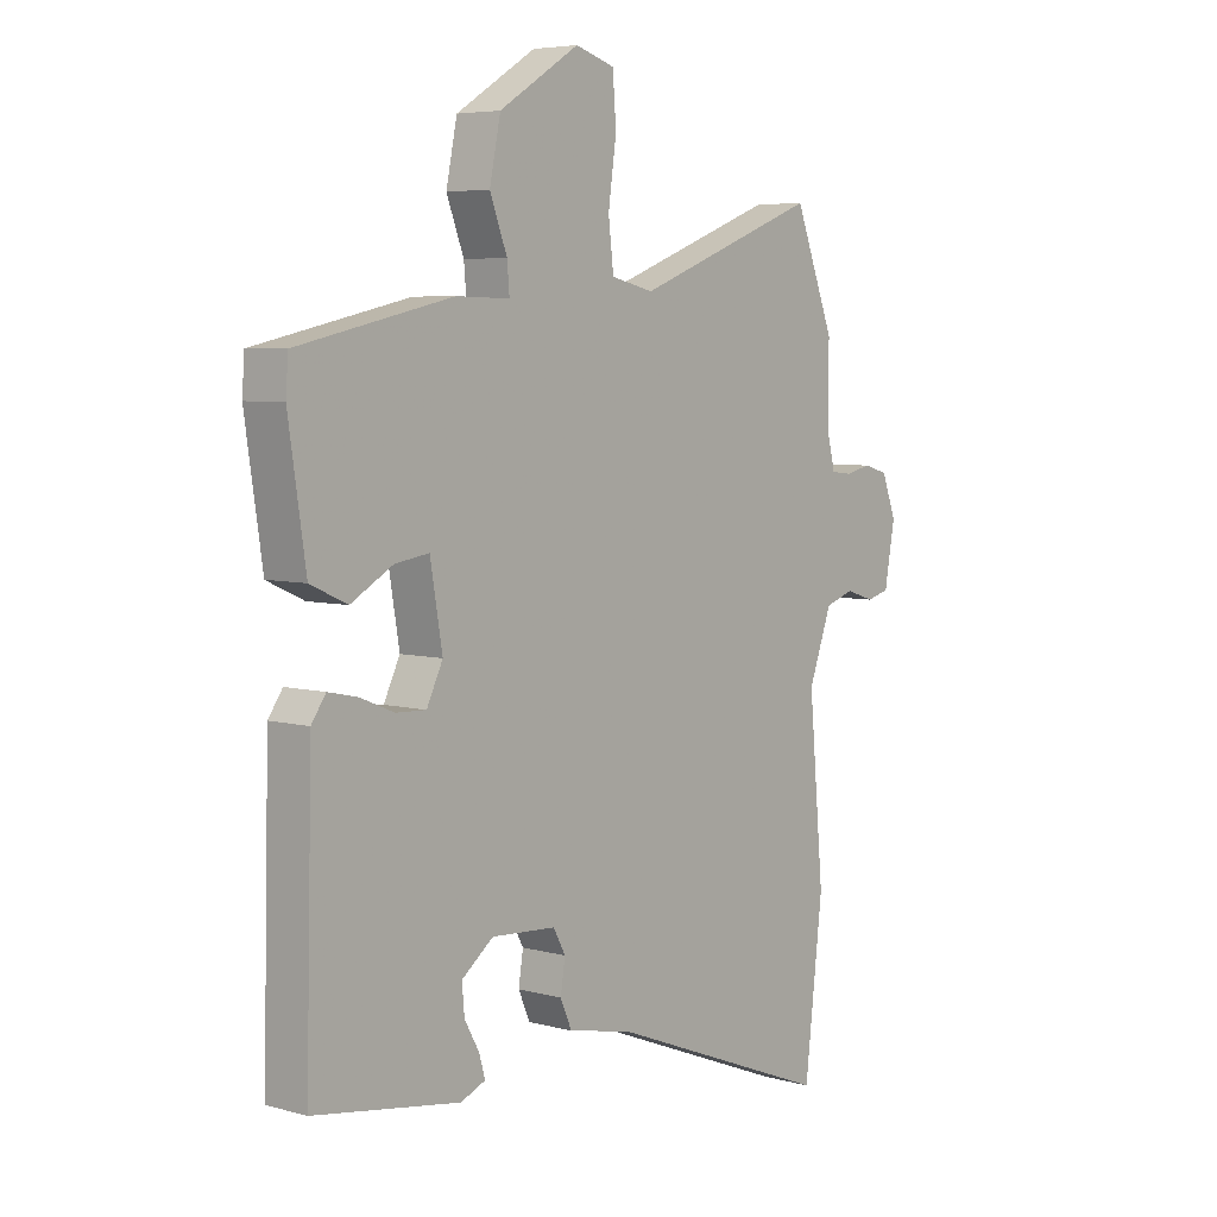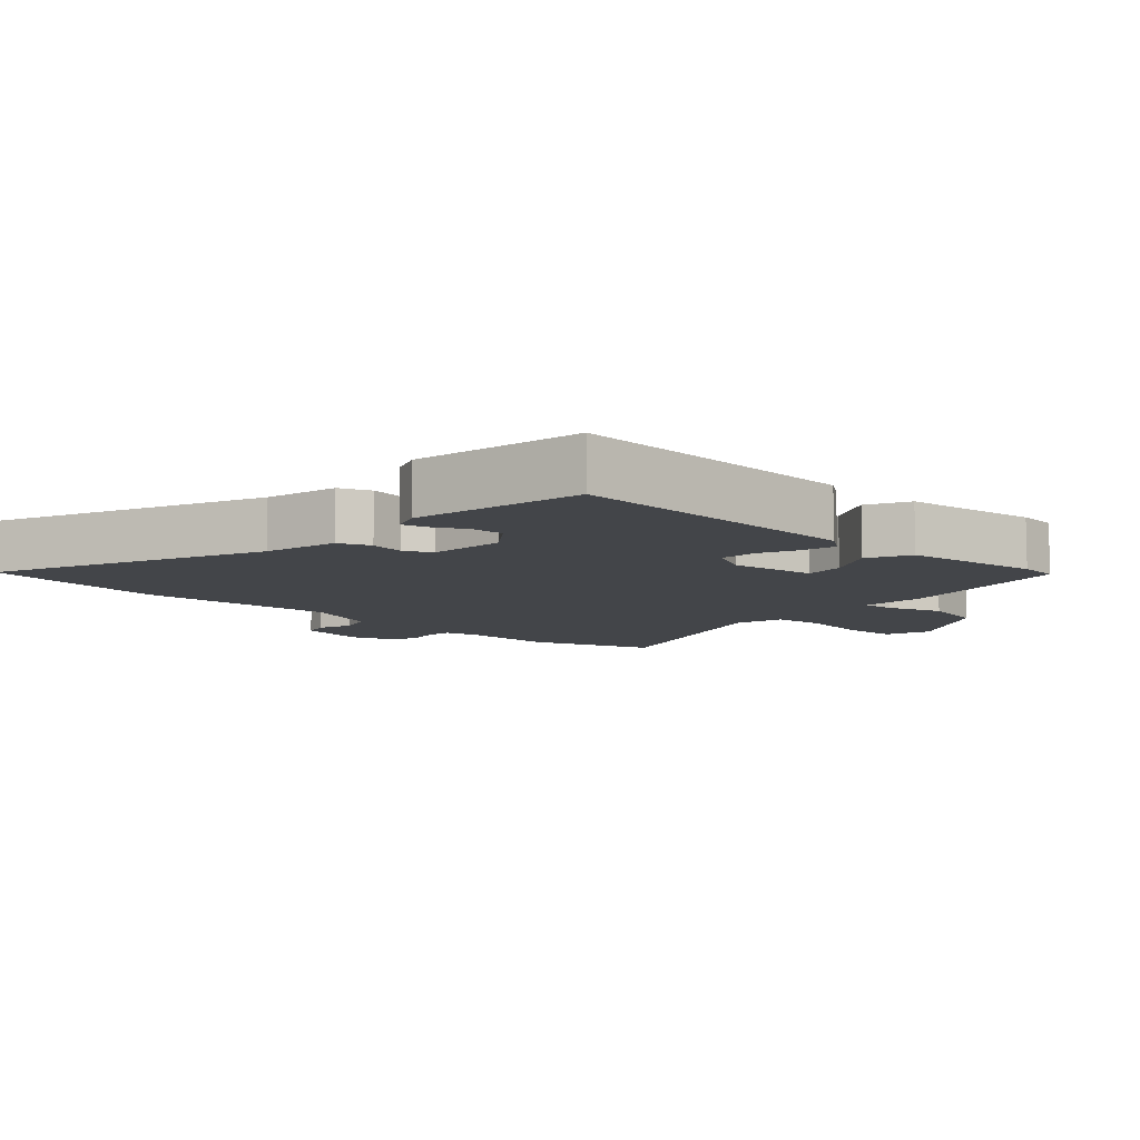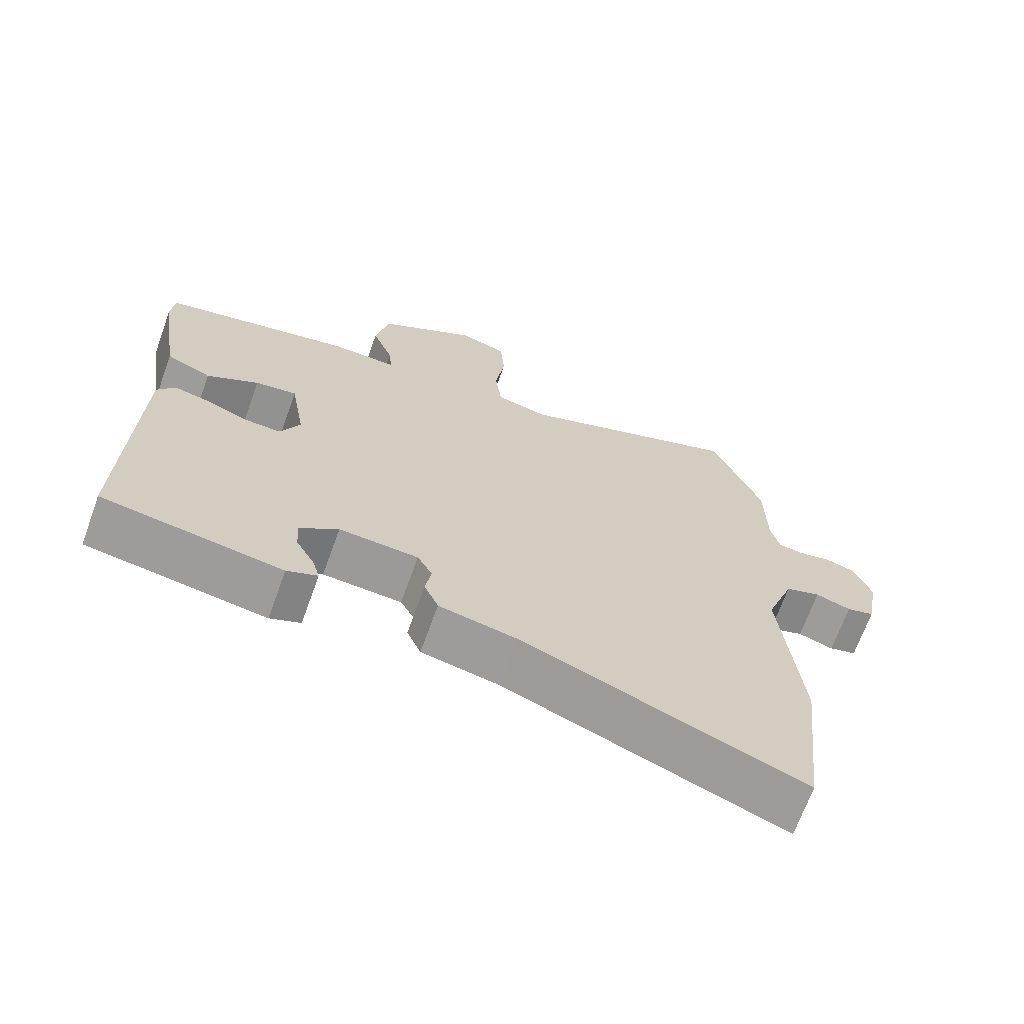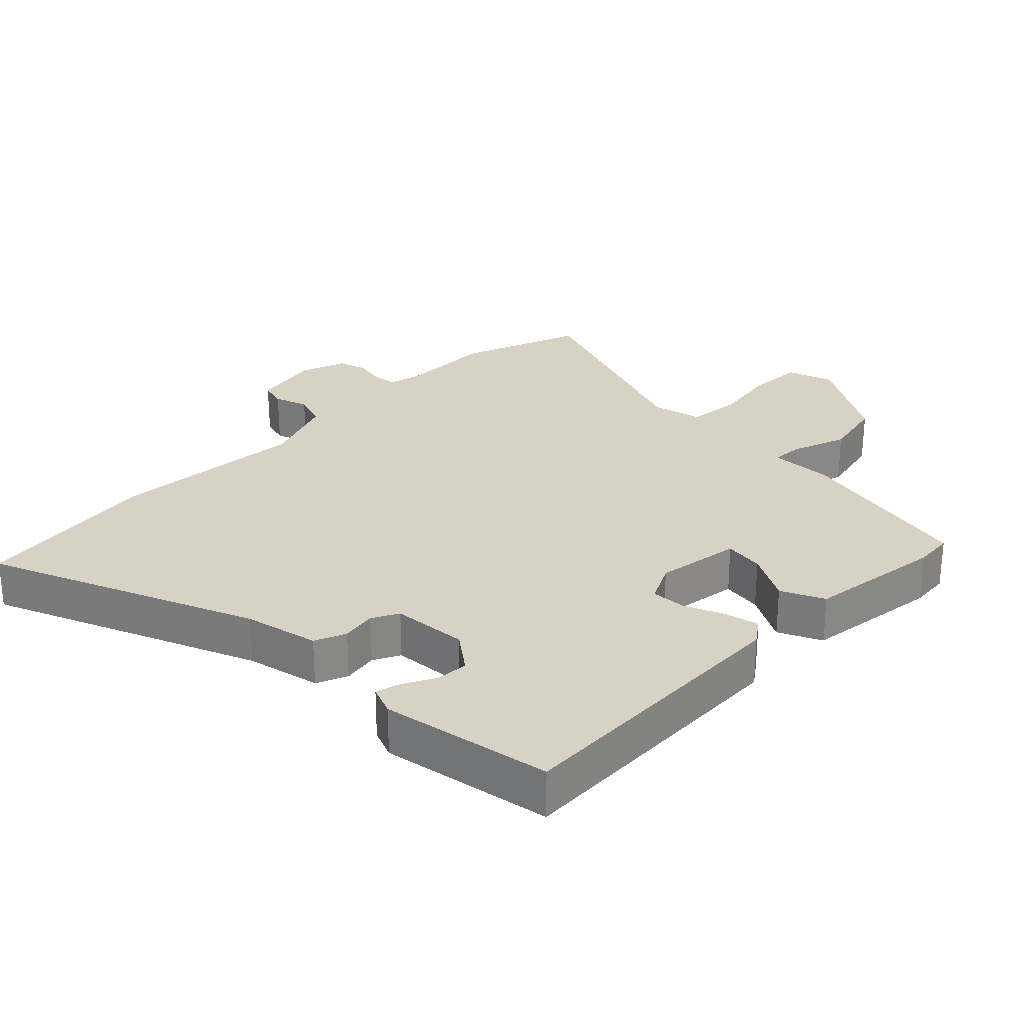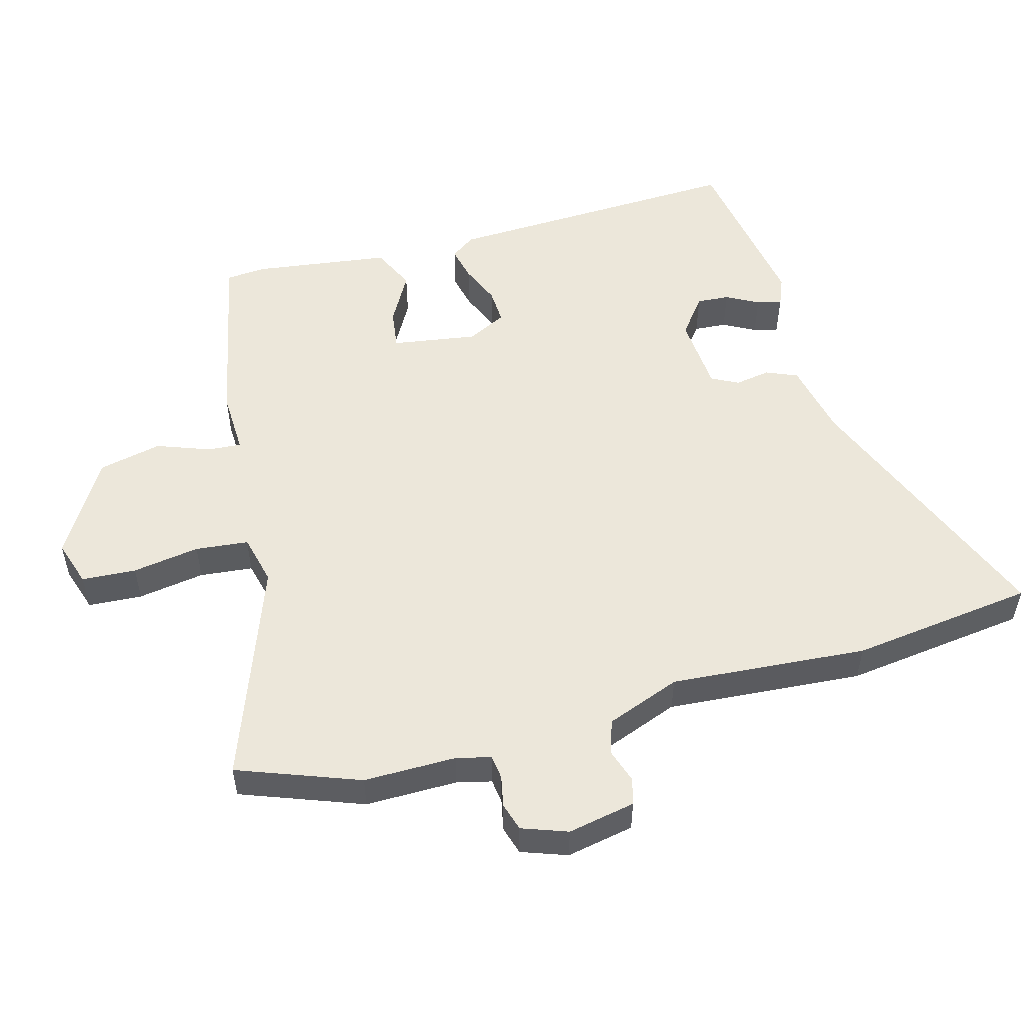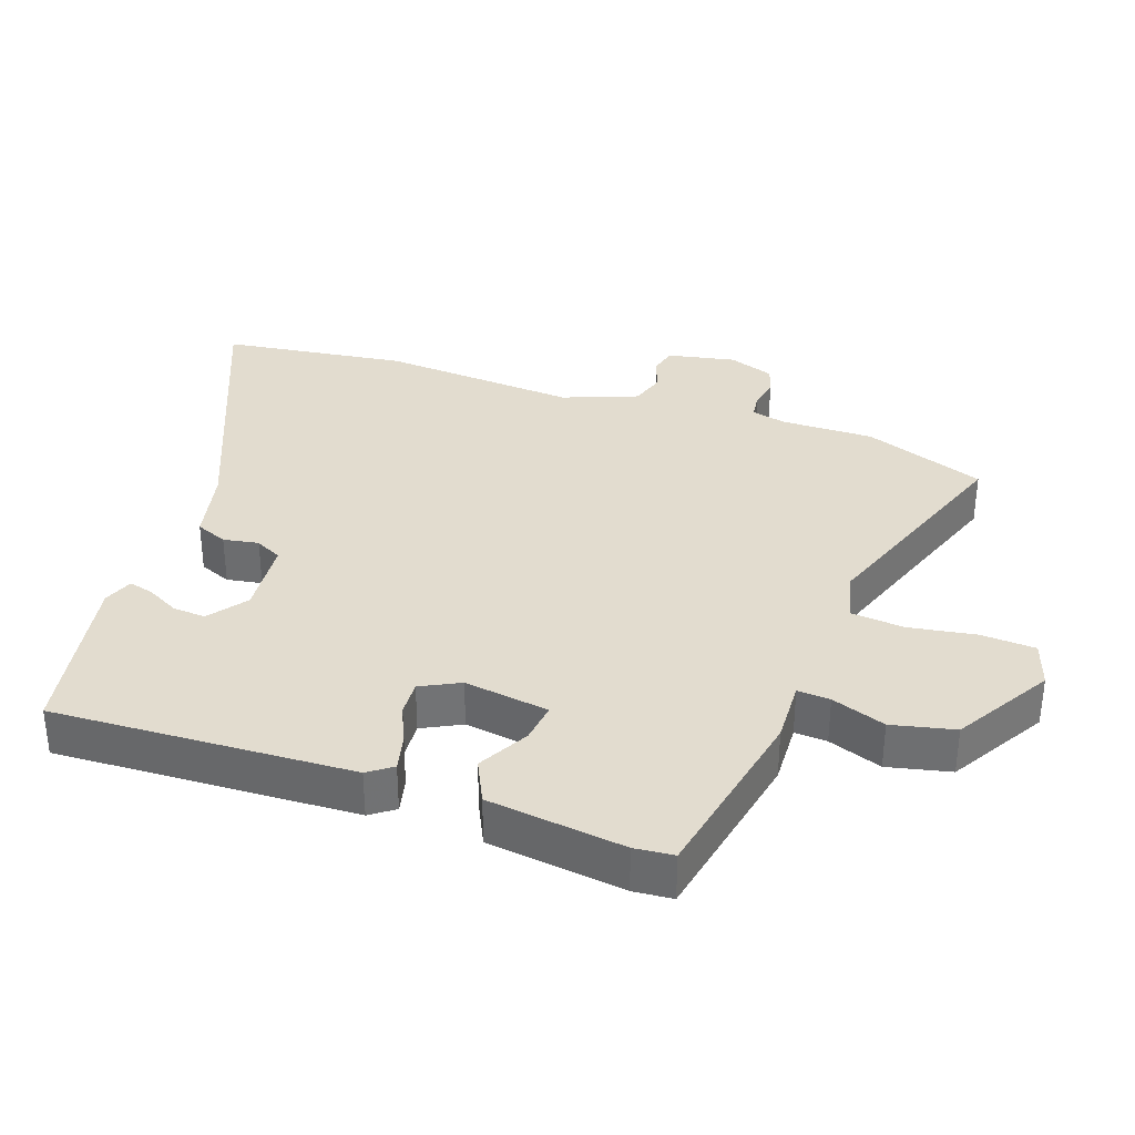
<metadata>
{"format":"obj","ext":"obj","renderer":"f3d","projection":"perspective","resolution":1024,"background":"white","views":[{"elev":5.6,"azim":-50.1,"up":"+Z"},{"elev":-8.8,"azim":-134.2,"up":"+Y"},{"elev":-68.8,"azim":-19.9,"up":"+Z"},{"elev":27.7,"azim":-136.1,"up":"+Y"},{"elev":53.1,"azim":73.9,"up":"+Y"},{"elev":34.6,"azim":-71.9,"up":"+Y"}]}
</metadata>
<code>
v -0.49 0.07 0.416
v -0.221 0.07 0.476
v -0.128 0.07 0.474
v -0.132 0.07 0.522
v -0.162 0.07 0.601
v -0.143 0.07 0.694
v -0.004 0.07 0.781
v 0.064 0.07 0.76
v 0.07 0.07 0.68
v 0.056 0.07 0.581
v 0.065 0.07 0.503
v 0.139 0.07 0.486
v 0.458 0.07 0.608
v 0.527 0.07 0.43
v 0.528 0.07 0.294
v 0.541 0.07 0.243
v 0.577 0.07 0.239
v 0.622 0.07 0.249
v 0.664 0.07 0.237
v 0.689 0.07 0.17
v 0.671 0.07 0.07
v 0.632 0.07 0.059
v 0.582 0.07 0.075
v 0.532 0.07 0.058
v 0.492 0.07 -0.052
v 0.518 0.07 -0.341
v 0.487 0.07 -0.612
v 0.093 0.07 -0.458
v -0.017 0.07 -0.436
v -0.037 0.07 -0.39
v -0.029 0.07 -0.338
v -0.05 0.07 -0.299
v -0.162 0.07 -0.292
v -0.217 0.07 -0.335
v -0.213 0.07 -0.383
v -0.187 0.07 -0.43
v -0.177 0.07 -0.466
v -0.22 0.07 -0.484
v -0.473 0.07 -0.445
v -0.462 0.07 -0.003
v -0.437 0.07 0.033
v -0.386 0.07 0.022
v -0.327 0.07 -0.002
v -0.275 0.07 -0.004
v -0.247 0.07 0.054
v -0.268 0.07 0.179
v -0.327 0.07 0.17
v -0.4 0.07 0.128
v -0.464 0.07 0.157
v -0.494 0.07 0.358
v -0.49 0 0.416
v -0.221 0 0.476
v -0.128 0 0.474
v -0.132 0 0.522
v -0.162 0 0.601
v -0.143 0 0.694
v -0.004 0 0.781
v 0.064 0 0.76
v 0.07 0 0.68
v 0.056 0 0.581
v 0.065 0 0.503
v 0.139 0 0.486
v 0.458 0 0.608
v 0.527 0 0.43
v 0.528 0 0.294
v 0.541 0 0.243
v 0.577 0 0.239
v 0.622 0 0.249
v 0.664 0 0.237
v 0.689 0 0.17
v 0.671 0 0.07
v 0.632 0 0.059
v 0.582 0 0.075
v 0.532 0 0.058
v 0.492 0 -0.052
v 0.518 0 -0.341
v 0.487 0 -0.612
v 0.093 0 -0.458
v -0.017 0 -0.436
v -0.037 0 -0.39
v -0.029 0 -0.338
v -0.05 0 -0.299
v -0.162 0 -0.292
v -0.217 0 -0.335
v -0.213 0 -0.383
v -0.187 0 -0.43
v -0.177 0 -0.466
v -0.22 0 -0.484
v -0.473 0 -0.445
v -0.462 0 -0.003
v -0.437 0 0.033
v -0.386 0 0.022
v -0.327 0 -0.002
v -0.275 0 -0.004
v -0.247 0 0.054
v -0.268 0 0.179
v -0.327 0 0.17
v -0.4 0 0.128
v -0.464 0 0.157
v -0.494 0 0.358
f 1 2 3
f 50 1 3
f 49 50 3
f 48 49 3
f 47 48 3
f 46 47 3
f 45 46 3
f 41 42 43
f 40 41 43
f 39 40 43
f 38 39 43
f 38 43 44
f 35 36 37 38
f 34 35 38 44
f 33 34 44 45
f 28 29 30 31
f 28 31 32
f 27 28 32
f 26 27 32
f 25 26 32
f 33 45 3
f 32 33 3
f 25 32 3
f 24 25 3
f 21 22 23
f 20 21 23
f 19 20 23
f 18 19 23
f 17 18 23
f 12 13 14 15
f 11 12 15 16
f 8 9 10
f 7 8 10
f 6 7 10
f 5 6 10
f 4 5 10
f 4 10 11
f 3 4 11 16
f 16 17 23 24
f 3 16 24
f 53 52 51
f 53 51 100
f 53 100 99
f 53 99 98
f 53 98 97
f 53 97 96
f 53 96 95
f 93 92 91
f 93 91 90
f 93 90 89
f 93 89 88
f 94 93 88
f 88 87 86 85
f 94 88 85 84
f 95 94 84 83
f 81 80 79 78
f 82 81 78
f 82 78 77
f 82 77 76
f 82 76 75
f 53 95 83
f 53 83 82
f 53 82 75
f 53 75 74
f 73 72 71
f 73 71 70
f 73 70 69
f 73 69 68
f 73 68 67
f 65 64 63 62
f 66 65 62 61
f 60 59 58
f 60 58 57
f 60 57 56
f 60 56 55
f 60 55 54
f 61 60 54
f 66 61 54 53
f 74 73 67 66
f 74 66 53
f 1 51 52 2
f 2 52 53 3
f 3 53 54 4
f 4 54 55 5
f 5 55 56 6
f 6 56 57 7
f 7 57 58 8
f 8 58 59 9
f 9 59 60 10
f 10 60 61 11
f 11 61 62 12
f 12 62 63 13
f 13 63 64 14
f 14 64 65 15
f 15 65 66 16
f 16 66 67 17
f 17 67 68 18
f 18 68 69 19
f 19 69 70 20
f 20 70 71 21
f 21 71 72 22
f 22 72 73 23
f 23 73 74 24
f 24 74 75 25
f 25 75 76 26
f 26 76 77 27
f 27 77 78 28
f 28 78 79 29
f 29 79 80 30
f 30 80 81 31
f 31 81 82 32
f 32 82 83 33
f 33 83 84 34
f 34 84 85 35
f 35 85 86 36
f 36 86 87 37
f 37 87 88 38
f 38 88 89 39
f 39 89 90 40
f 40 90 91 41
f 41 91 92 42
f 42 92 93 43
f 43 93 94 44
f 44 94 95 45
f 45 95 96 46
f 46 96 97 47
f 47 97 98 48
f 48 98 99 49
f 49 99 100 50
f 50 100 51 1

</code>
